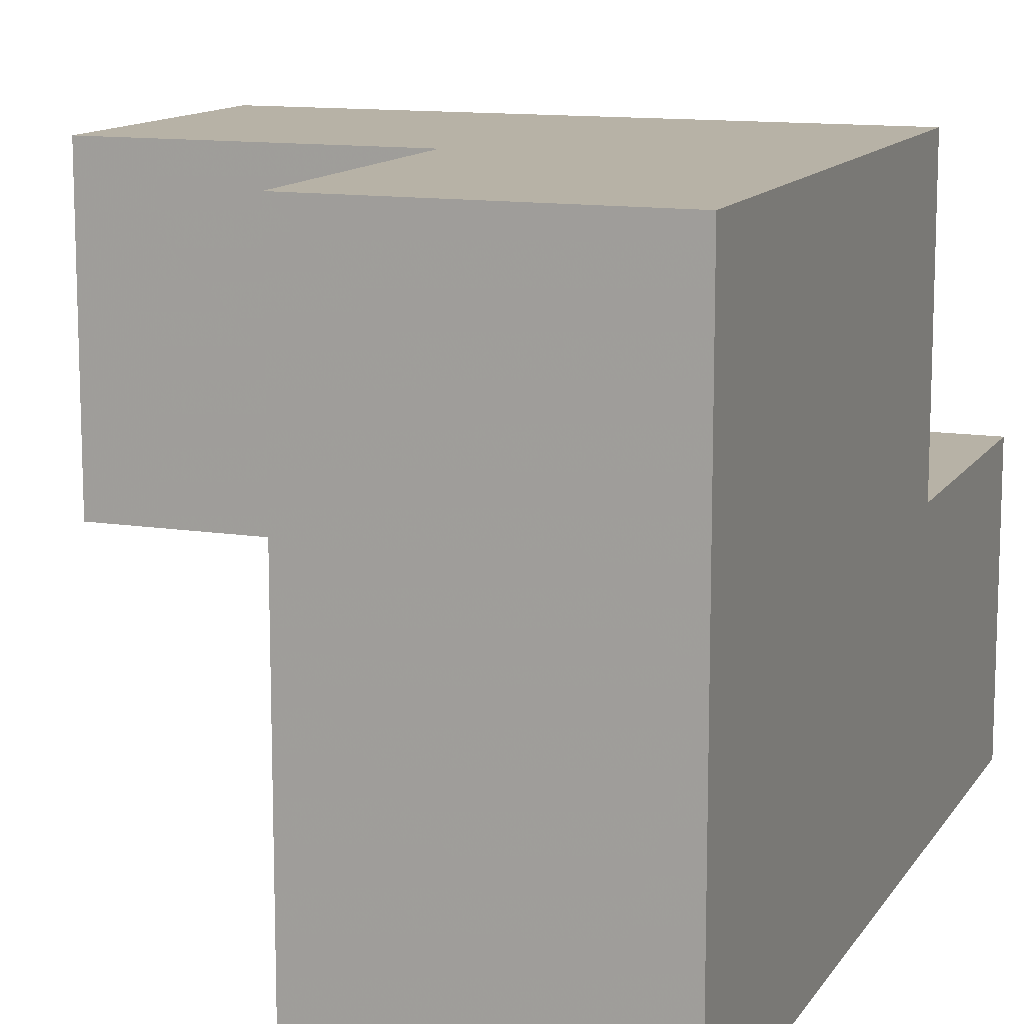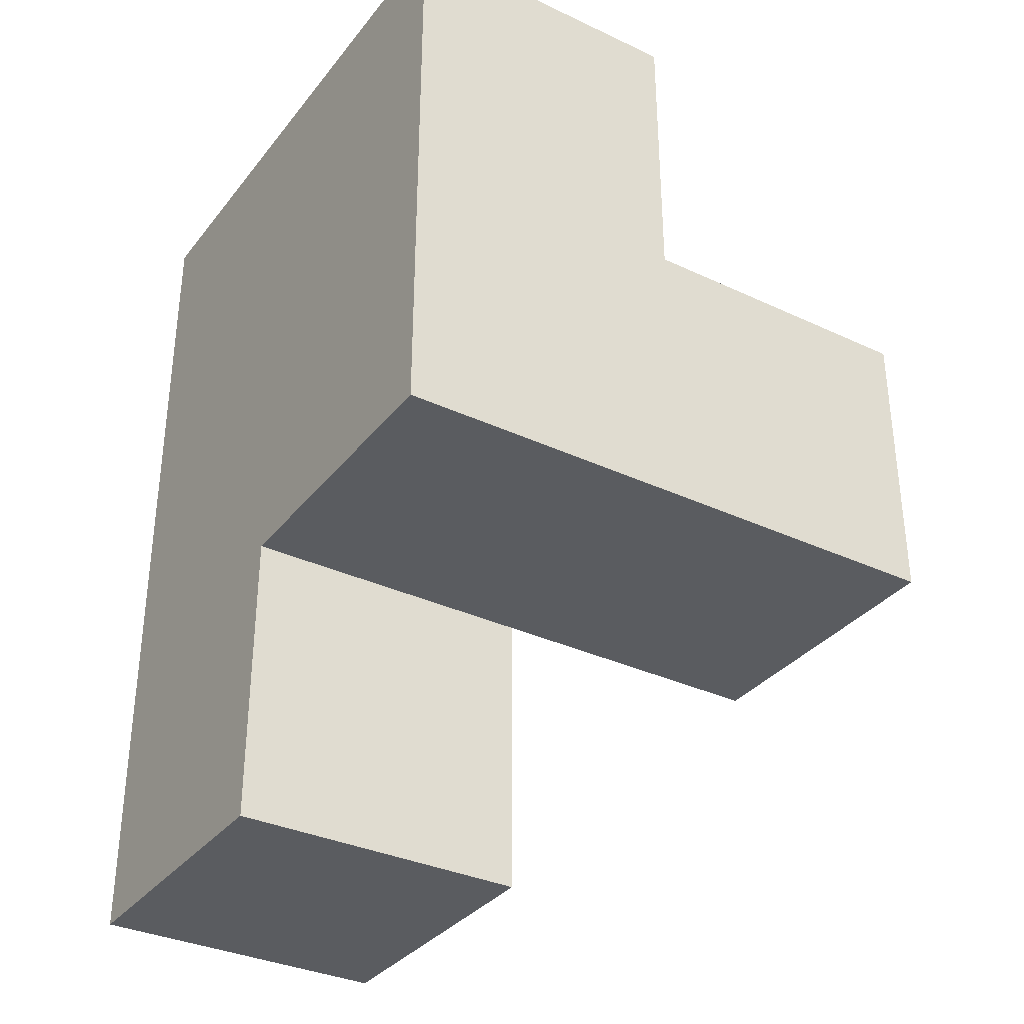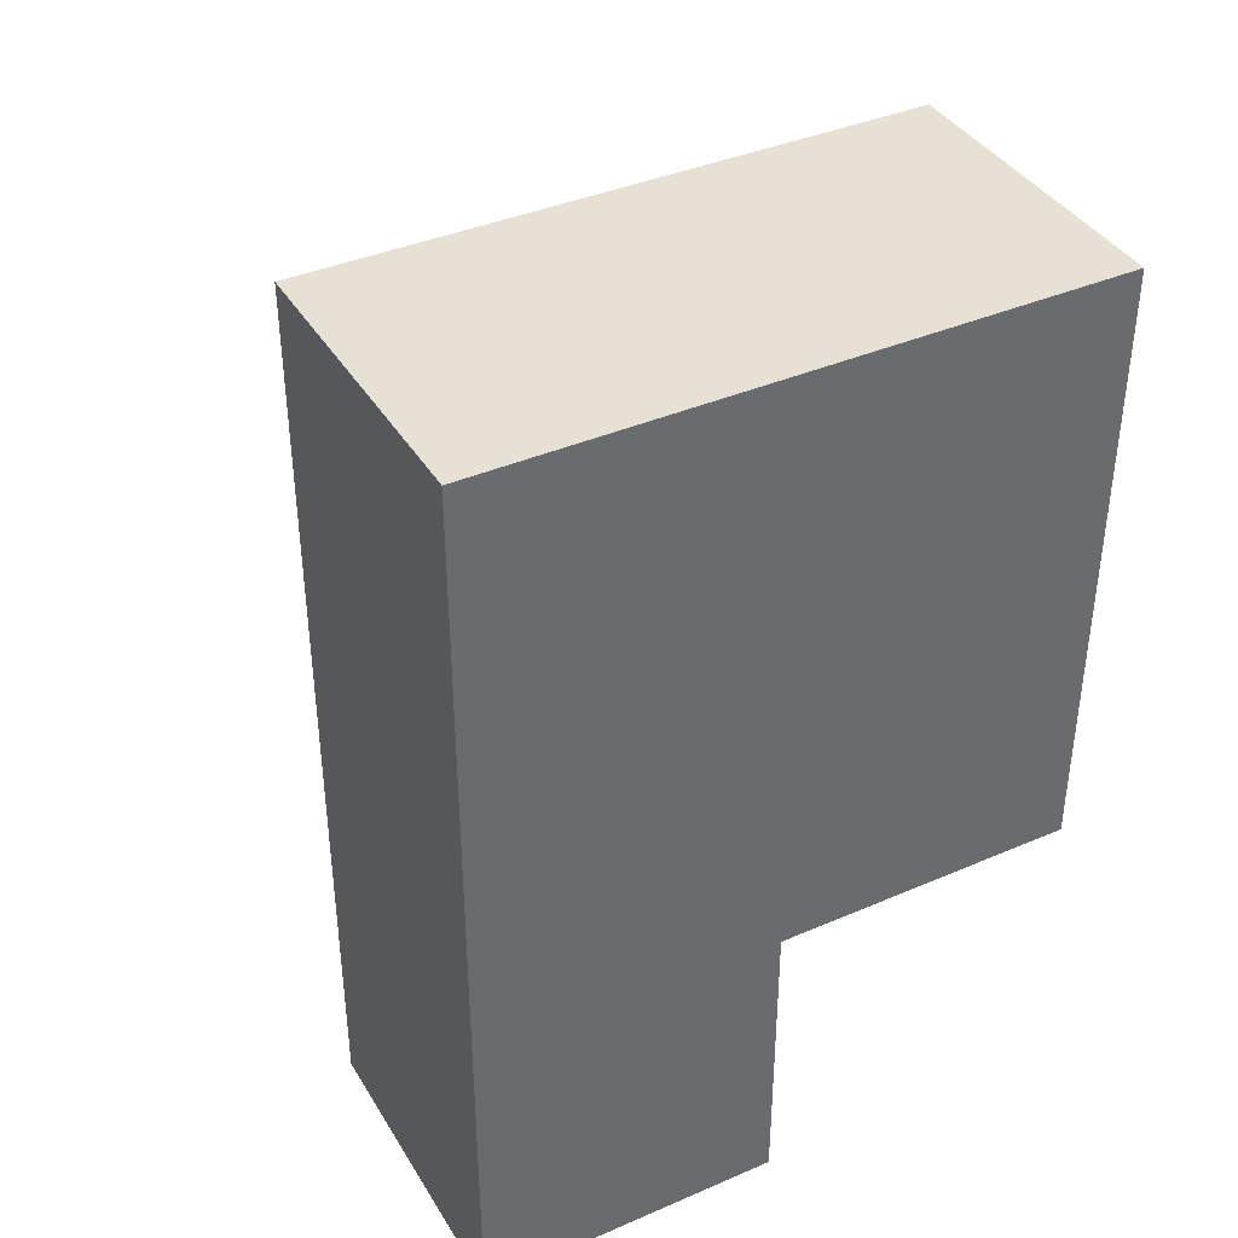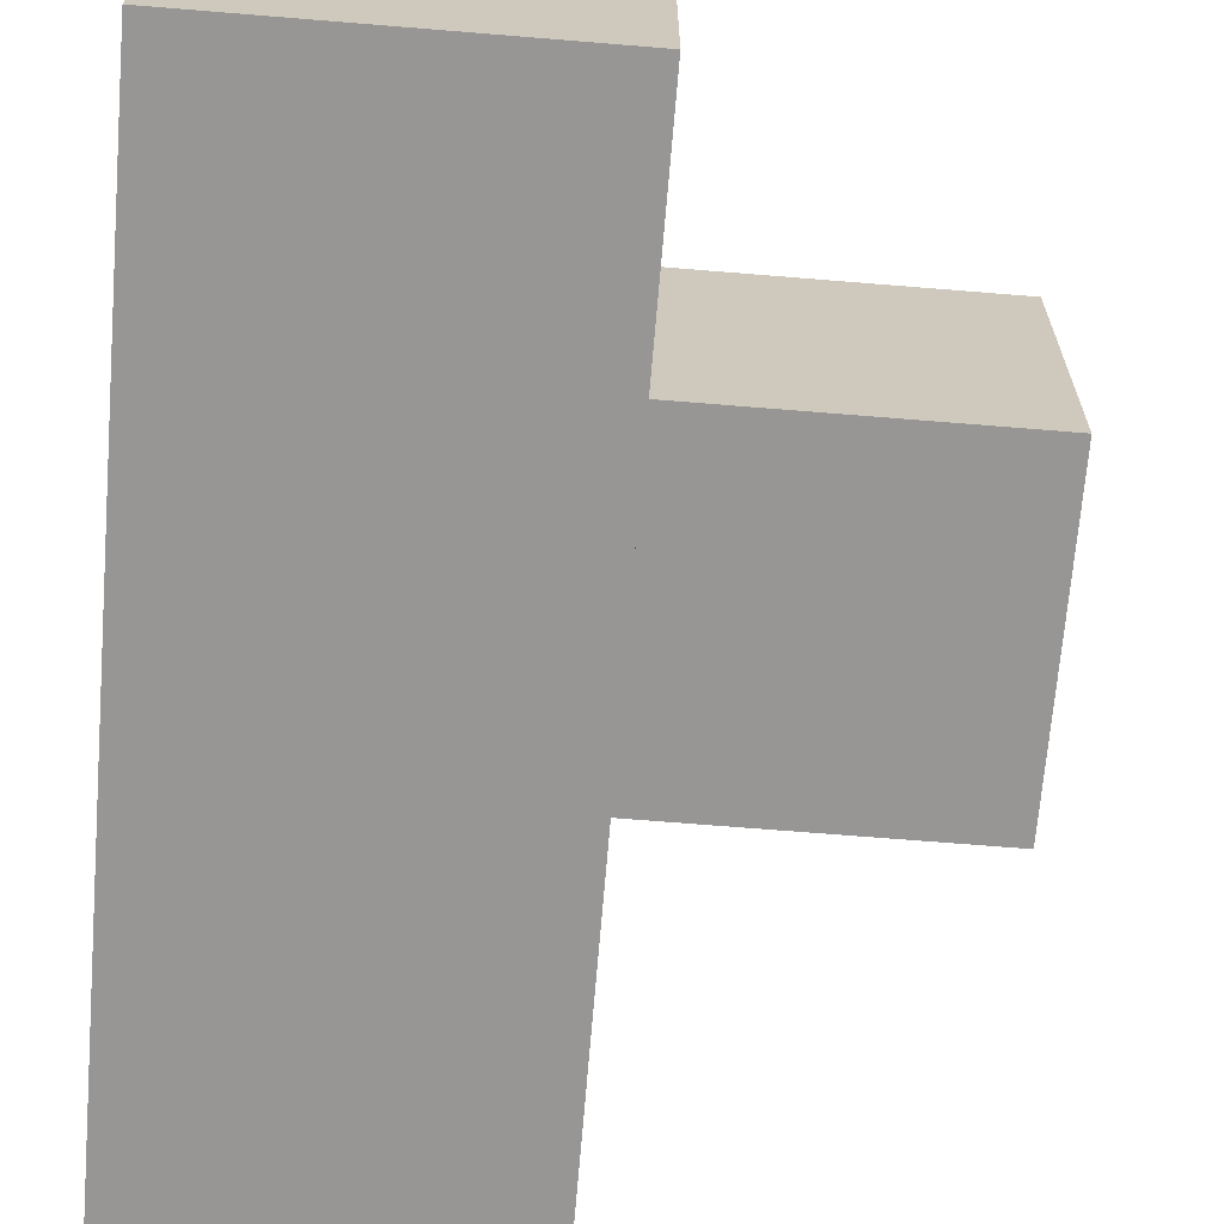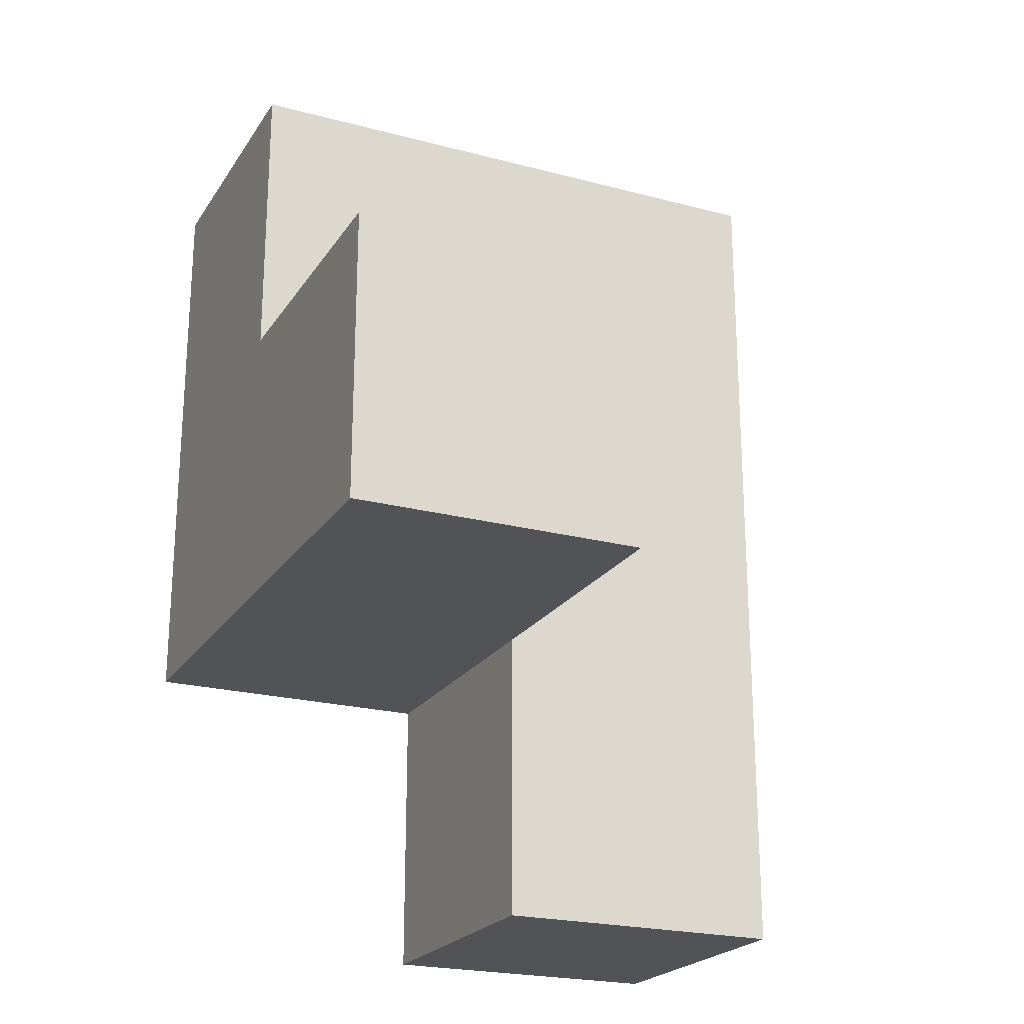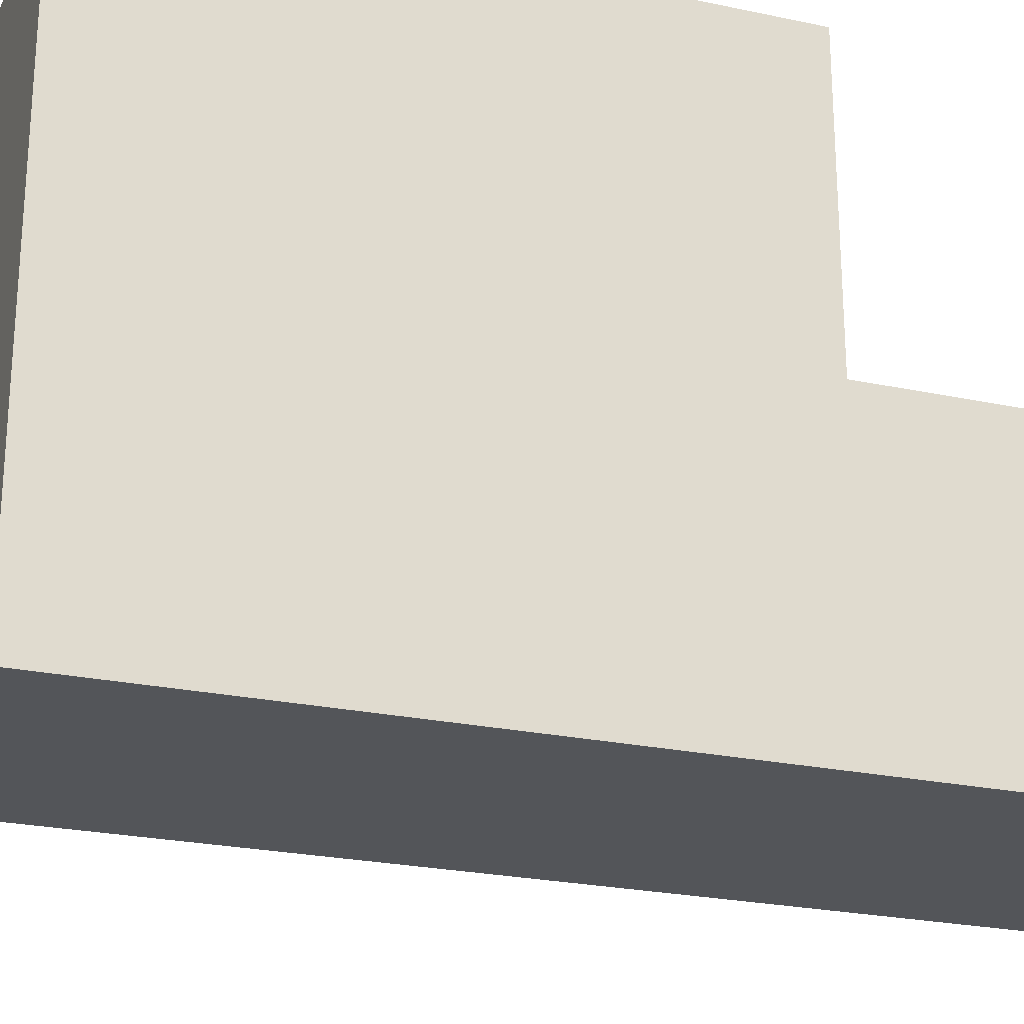
<metadata>
{"format":"obj","ext":"obj","renderer":"f3d","projection":"perspective","resolution":1024,"background":"white","views":[{"elev":12.3,"azim":-159.4,"up":"+Z"},{"elev":-34.0,"azim":-32.4,"up":"+Y"},{"elev":39.2,"azim":-118.3,"up":"+Y"},{"elev":-67.9,"azim":-4.7,"up":"+Z"},{"elev":-22.4,"azim":65.4,"up":"+Y"},{"elev":-24.3,"azim":-109.5,"up":"+Z"}]}
</metadata>
<code>
v 2.007 2.006 1.99
v 2.007 1.016 0.01
v 3.987 2.006 1
v 2.997 2.006 1
v 2.997 3.986 1
v 2.997 2.996 1.99
v 2.007 3.986 1.99
v 2.007 2.996 0.01
v 3.987 2.996 1.99
v 2.007 2.006 1
v 2.997 1.016 1
v 2.997 2.006 0.01
v 2.997 2.996 1
v 2.997 3.986 0.01
v 3.987 2.996 1
v 2.007 2.996 1.99
v 2.007 3.986 1
v 2.007 2.006 0.01
v 3.987 2.006 1.99
v 2.007 1.016 1
v 2.997 2.006 1.99
v 2.997 1.016 0.01
v 2.997 3.986 1.99
v 2.997 2.996 0.01
v 2.007 3.986 0.01
v 2.007 2.996 1
f 1 21 16
f 6 16 21
f 10 4 1
f 21 1 4
f 26 10 16
f 1 16 10
f 16 6 7
f 23 7 6
f 5 17 23
f 7 23 17
f 17 26 7
f 16 7 26
f 13 5 6
f 23 6 5
f 12 18 24
f 8 24 18
f 8 18 26
f 10 26 18
f 12 24 4
f 13 4 24
f 3 4 15
f 13 15 4
f 21 19 6
f 9 6 19
f 4 3 21
f 19 21 3
f 15 13 9
f 6 9 13
f 3 15 19
f 9 19 15
f 22 2 12
f 18 12 2
f 20 11 10
f 4 10 11
f 2 22 20
f 11 20 22
f 18 2 10
f 20 10 2
f 22 12 11
f 4 11 12
f 24 8 14
f 25 14 8
f 14 25 5
f 17 5 25
f 25 8 17
f 26 17 8
f 24 14 13
f 5 13 14

</code>
